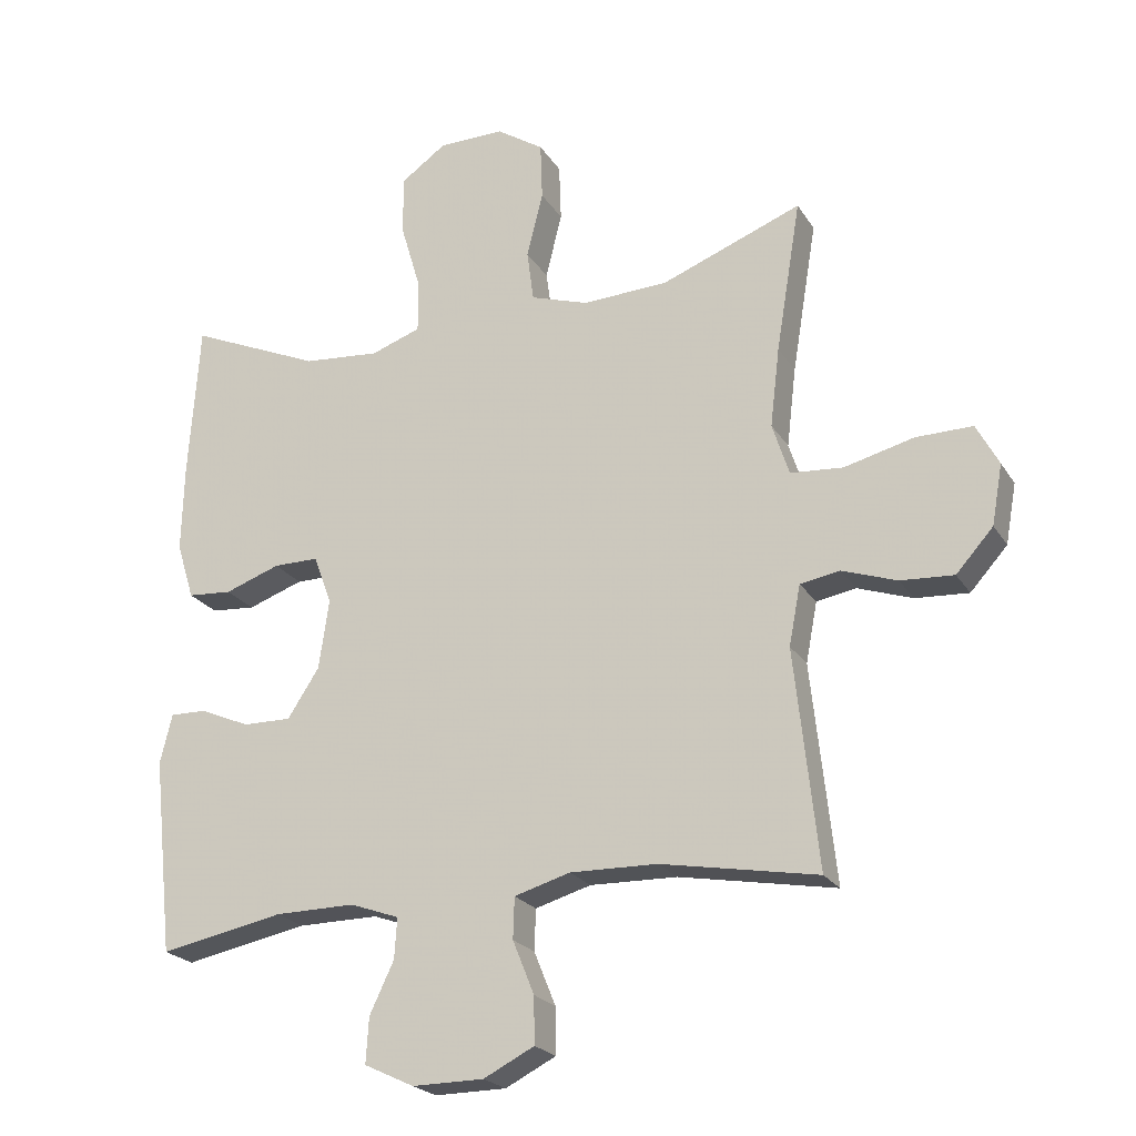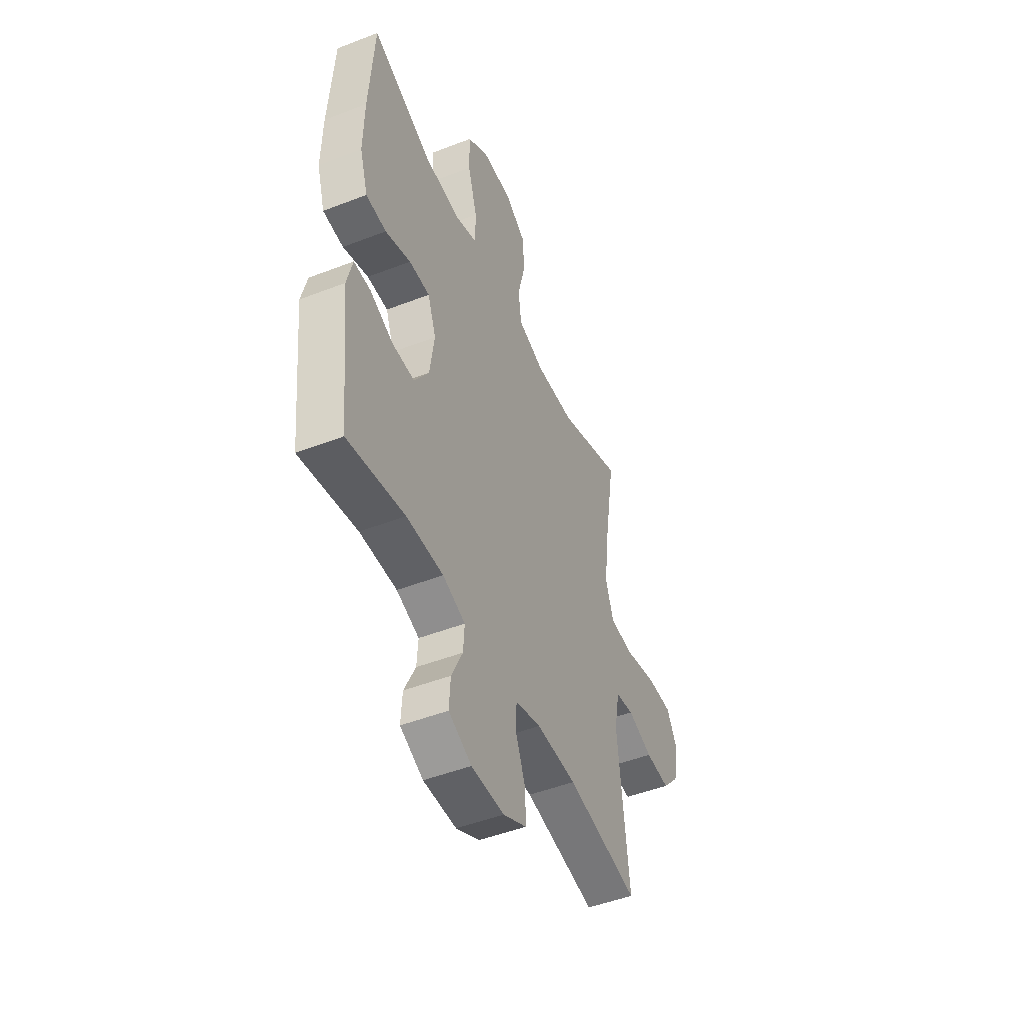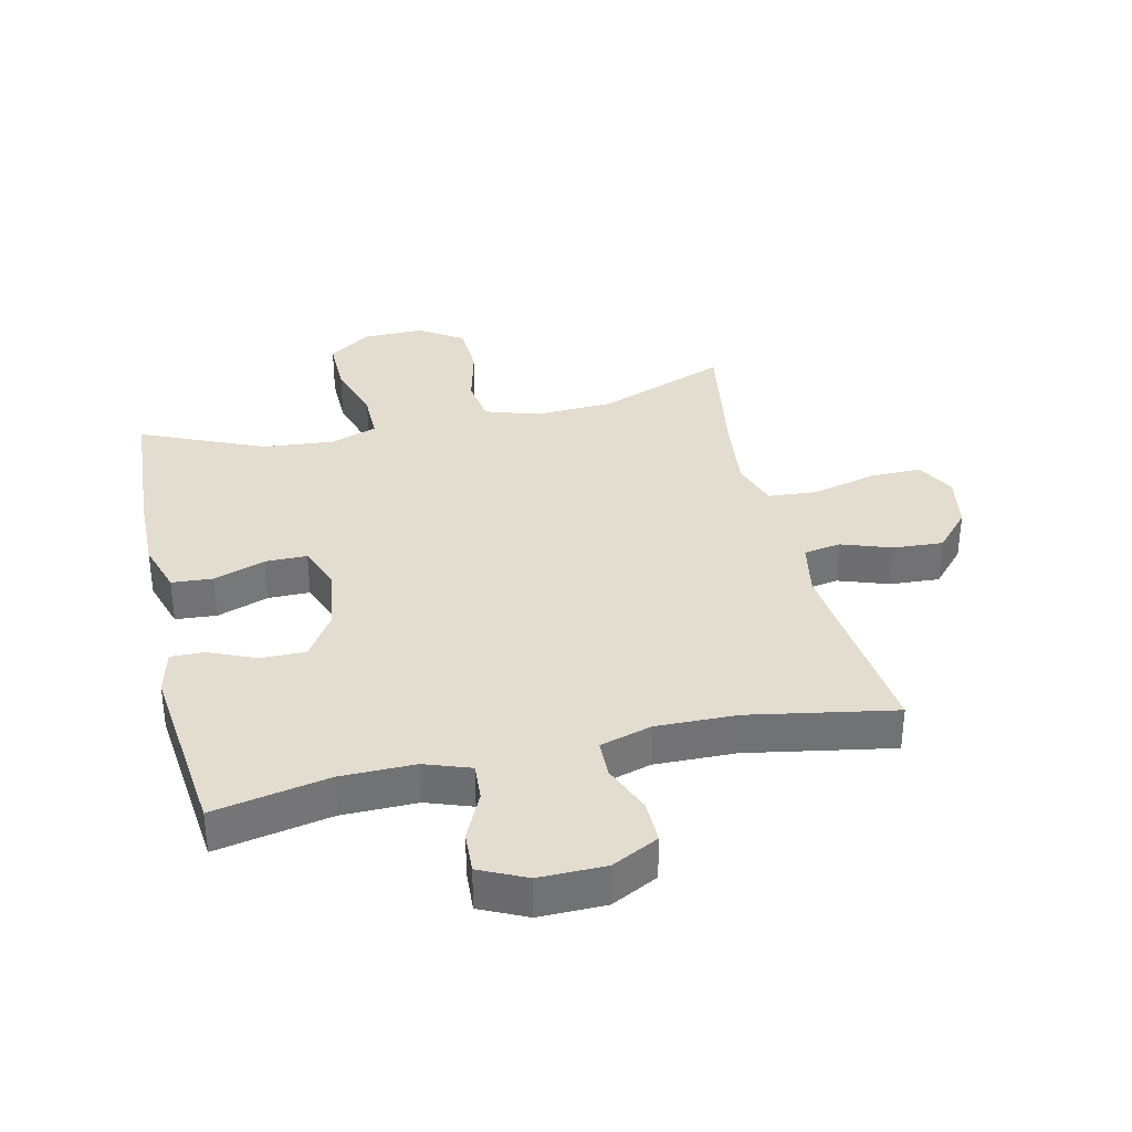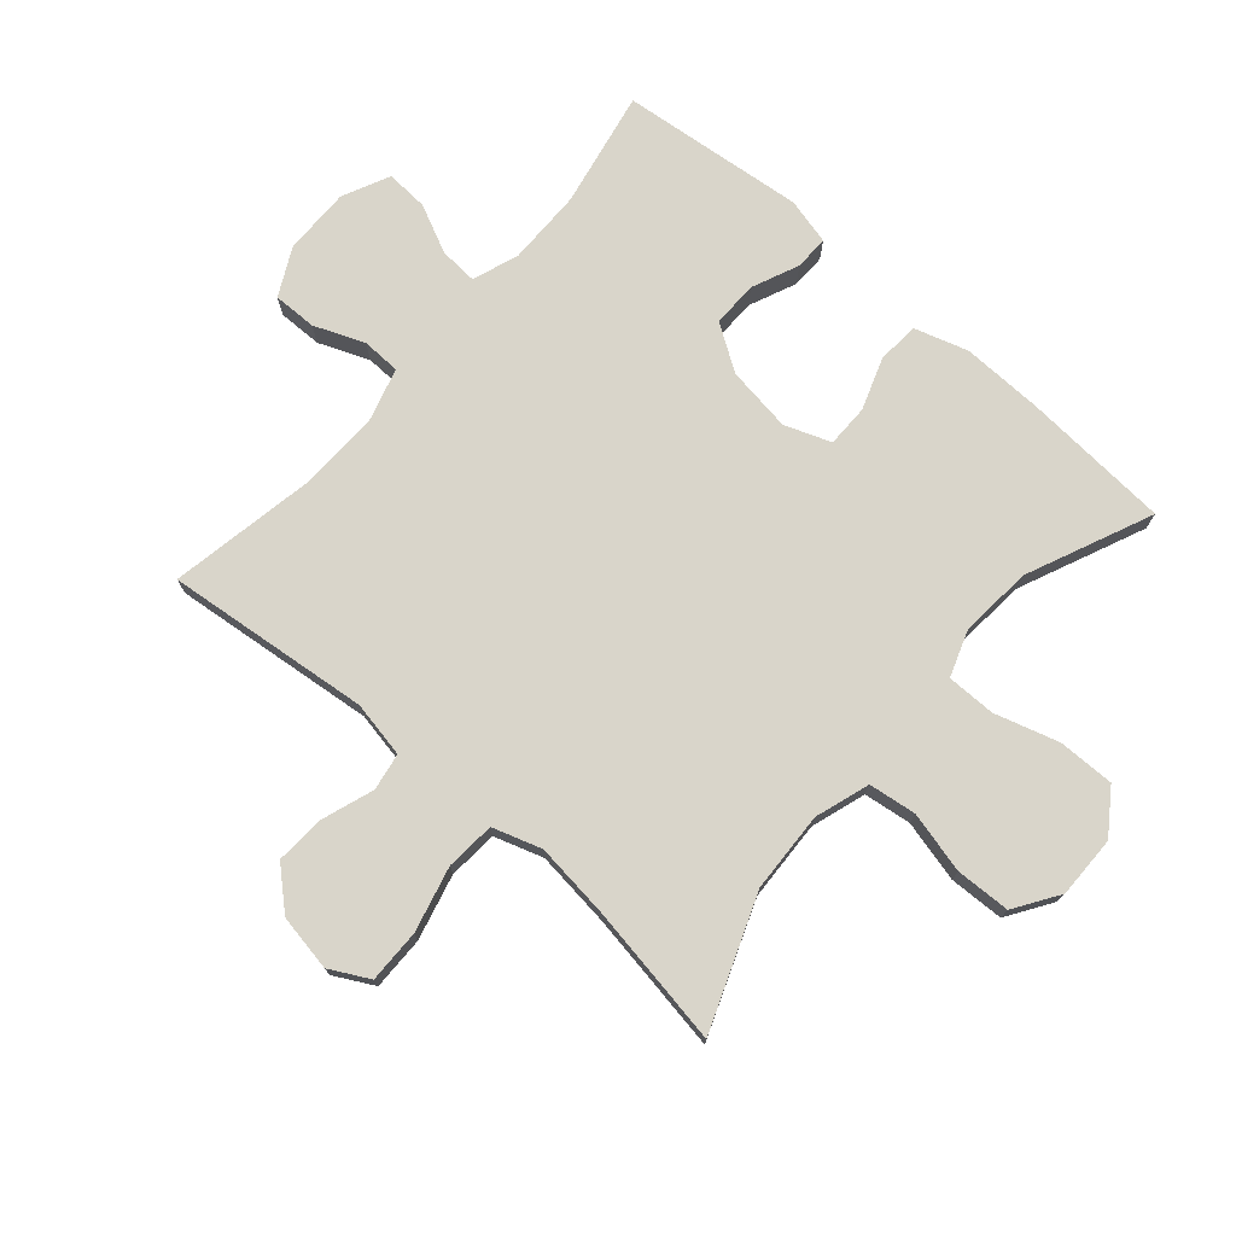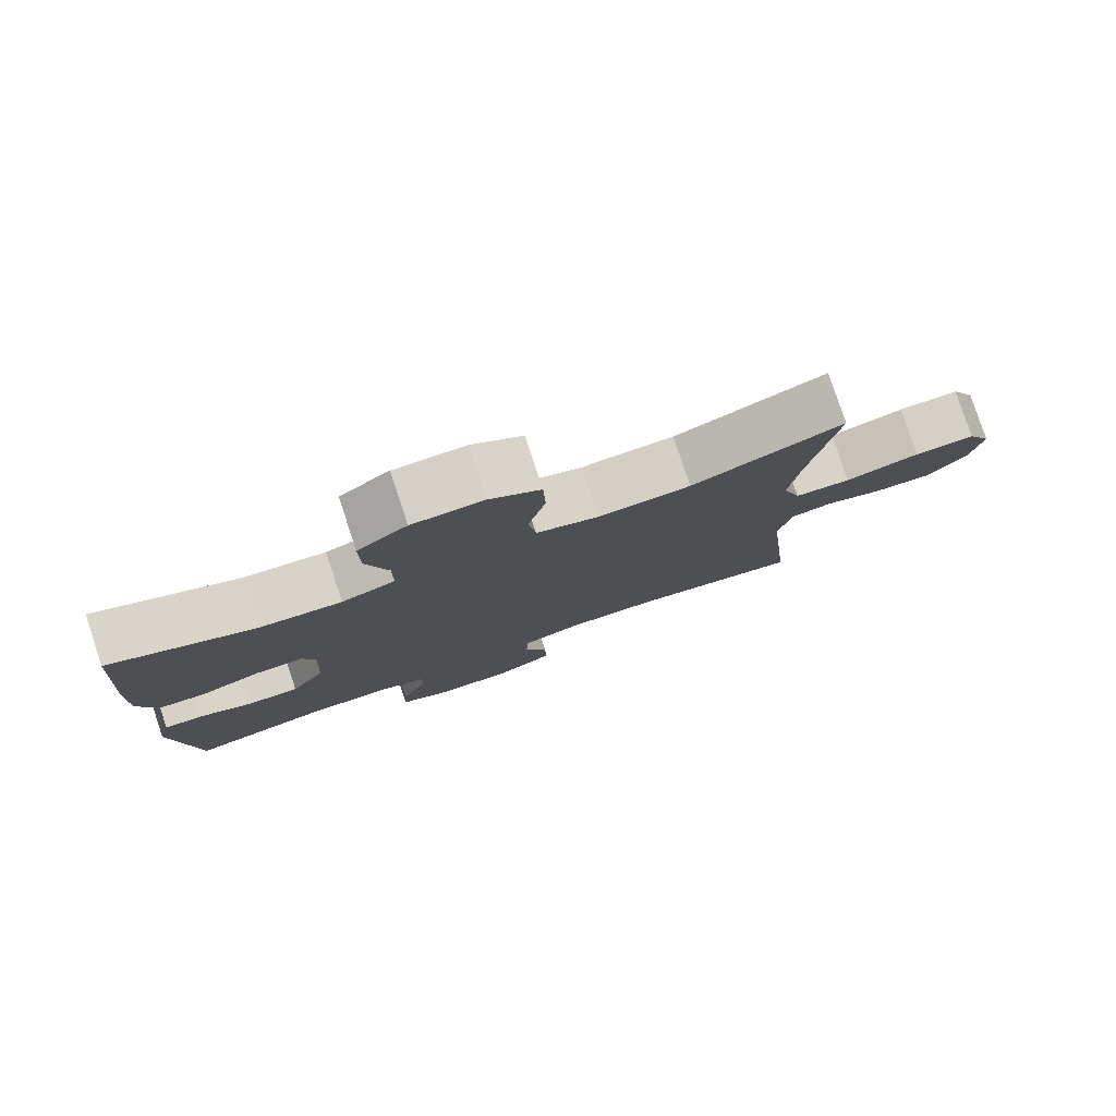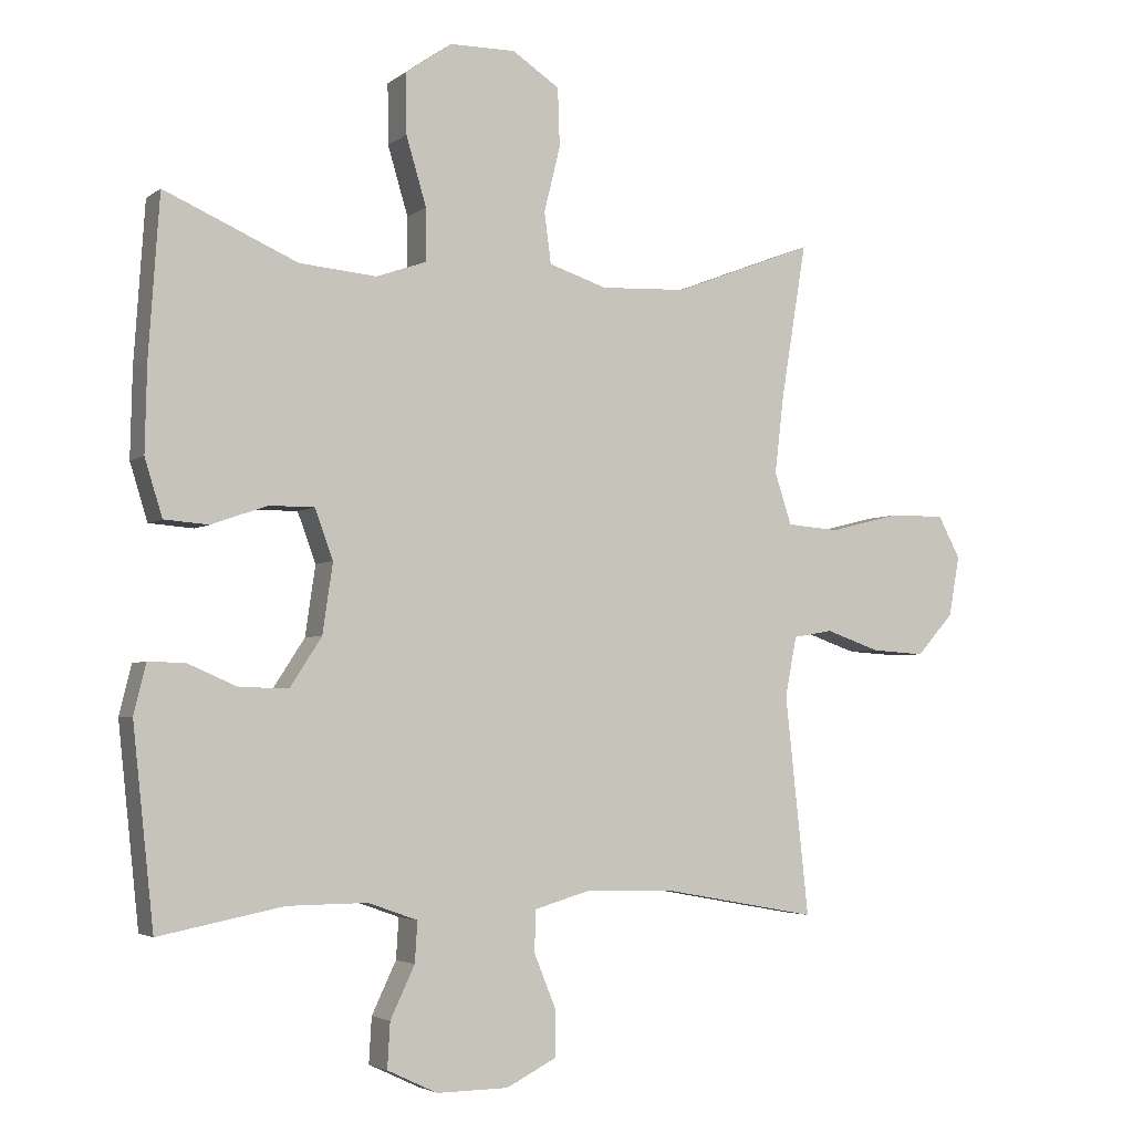
<metadata>
{"format":"obj","ext":"obj","renderer":"f3d","projection":"perspective","resolution":1024,"background":"white","views":[{"elev":-22.4,"azim":-156.0,"up":"+Z"},{"elev":-48.3,"azim":113.4,"up":"+Z"},{"elev":34.8,"azim":167.0,"up":"+Y"},{"elev":74.6,"azim":-49.0,"up":"+Y"},{"elev":79.6,"azim":161.6,"up":"+Z"},{"elev":-3.6,"azim":154.6,"up":"+Z"}]}
</metadata>
<code>
v 0.5 0.07 0.5
v 0.516 0.07 0.266
v 0.519 0.07 0.138
v 0.493 0.07 0.054
v 0.427 0.07 0.049
v 0.345 0.07 0.078
v 0.278 0.07 0.078
v 0.251 0.07 0.005
v 0.266 0.07 -0.098
v 0.313 0.07 -0.17
v 0.385 0.07 -0.169
v 0.459 0.07 -0.137
v 0.513 0.07 -0.136
v 0.531 0.07 -0.209
v 0.5 0.07 -0.5
v 0.316 0.07 -0.464
v 0.197 0.07 -0.463
v 0.124 0.07 -0.489
v 0.128 0.07 -0.549
v 0.164 0.07 -0.625
v 0.168 0.07 -0.692
v 0.094 0.07 -0.727
v -0.012 0.07 -0.726
v -0.087 0.07 -0.688
v -0.086 0.07 -0.619
v -0.054 0.07 -0.54
v -0.056 0.07 -0.479
v -0.139 0.07 -0.455
v -0.268 0.07 -0.458
v -0.5 0.07 -0.5
v -0.465 0.07 -0.177
v -0.482 0.07 -0.088
v -0.541 0.07 -0.078
v -0.622 0.07 -0.106
v -0.701 0.07 -0.111
v -0.756 0.07 -0.05
v -0.772 0.07 0.039
v -0.739 0.07 0.101
v -0.655 0.07 0.1
v -0.552 0.07 0.074
v -0.474 0.07 0.08
v -0.449 0.07 0.157
v -0.463 0.07 0.275
v -0.5 0.07 0.5
v -0.292 0.07 0.42
v -0.165 0.07 0.414
v -0.079 0.07 0.442
v -0.069 0.07 0.517
v -0.093 0.07 0.614
v -0.09 0.07 0.7
v -0.02 0.07 0.746
v 0.078 0.07 0.745
v 0.146 0.07 0.697
v 0.145 0.07 0.608
v 0.115 0.07 0.507
v 0.115 0.07 0.43
v 0.189 0.07 0.404
v 0.303 0.07 0.414
v 0.5 0 0.5
v 0.516 0 0.266
v 0.519 0 0.138
v 0.493 0 0.054
v 0.427 0 0.049
v 0.345 0 0.078
v 0.278 0 0.078
v 0.251 0 0.005
v 0.266 0 -0.098
v 0.313 0 -0.17
v 0.385 0 -0.169
v 0.459 0 -0.137
v 0.513 0 -0.136
v 0.531 0 -0.209
v 0.5 0 -0.5
v 0.316 0 -0.464
v 0.197 0 -0.463
v 0.124 0 -0.489
v 0.128 0 -0.549
v 0.164 0 -0.625
v 0.168 0 -0.692
v 0.094 0 -0.727
v -0.012 0 -0.726
v -0.087 0 -0.688
v -0.086 0 -0.619
v -0.054 0 -0.54
v -0.056 0 -0.479
v -0.139 0 -0.455
v -0.268 0 -0.458
v -0.5 0 -0.5
v -0.465 0 -0.177
v -0.482 0 -0.088
v -0.541 0 -0.078
v -0.622 0 -0.106
v -0.701 0 -0.111
v -0.756 0 -0.05
v -0.772 0 0.039
v -0.739 0 0.101
v -0.655 0 0.1
v -0.552 0 0.074
v -0.474 0 0.08
v -0.449 0 0.157
v -0.463 0 0.275
v -0.5 0 0.5
v -0.292 0 0.42
v -0.165 0 0.414
v -0.079 0 0.442
v -0.069 0 0.517
v -0.093 0 0.614
v -0.09 0 0.7
v -0.02 0 0.746
v 0.078 0 0.745
v 0.146 0 0.697
v 0.145 0 0.608
v 0.115 0 0.507
v 0.115 0 0.43
v 0.189 0 0.404
v 0.303 0 0.414
f 53 54 55
f 52 53 55
f 51 52 55
f 50 51 55
f 49 50 55
f 48 49 55
f 47 48 55 56
f 46 47 56 57
f 43 44 45
f 42 43 45 46
f 41 42 46 57
f 38 39 40
f 37 38 40
f 36 37 40
f 35 36 40
f 34 35 40
f 33 34 40
f 32 33 40 41
f 41 57 58
f 32 41 58
f 31 32 58
f 24 25 26
f 23 24 26
f 22 23 26
f 21 22 26
f 20 21 26
f 19 20 26
f 18 19 26 27
f 17 18 27 28
f 14 15 16
f 13 14 16
f 12 13 16
f 11 12 16
f 16 17 28
f 11 16 28
f 10 11 28
f 4 5 6
f 3 4 6
f 2 3 6
f 1 2 6
f 58 1 6
f 58 6 7
f 58 7 8
f 31 58 8
f 30 31 8
f 29 30 8
f 9 10 28 29
f 8 9 29
f 113 112 111
f 113 111 110
f 113 110 109
f 113 109 108
f 113 108 107
f 113 107 106
f 114 113 106 105
f 115 114 105 104
f 103 102 101
f 104 103 101 100
f 115 104 100 99
f 98 97 96
f 98 96 95
f 98 95 94
f 98 94 93
f 98 93 92
f 98 92 91
f 99 98 91 90
f 116 115 99
f 116 99 90
f 116 90 89
f 84 83 82
f 84 82 81
f 84 81 80
f 84 80 79
f 84 79 78
f 84 78 77
f 85 84 77 76
f 86 85 76 75
f 74 73 72
f 74 72 71
f 74 71 70
f 74 70 69
f 86 75 74
f 86 74 69
f 86 69 68
f 64 63 62
f 64 62 61
f 64 61 60
f 64 60 59
f 64 59 116
f 65 64 116
f 66 65 116
f 66 116 89
f 66 89 88
f 66 88 87
f 87 86 68 67
f 87 67 66
f 1 59 60 2
f 2 60 61 3
f 3 61 62 4
f 4 62 63 5
f 5 63 64 6
f 6 64 65 7
f 7 65 66 8
f 8 66 67 9
f 9 67 68 10
f 10 68 69 11
f 11 69 70 12
f 12 70 71 13
f 13 71 72 14
f 14 72 73 15
f 15 73 74 16
f 16 74 75 17
f 17 75 76 18
f 18 76 77 19
f 19 77 78 20
f 20 78 79 21
f 21 79 80 22
f 22 80 81 23
f 23 81 82 24
f 24 82 83 25
f 25 83 84 26
f 26 84 85 27
f 27 85 86 28
f 28 86 87 29
f 29 87 88 30
f 30 88 89 31
f 31 89 90 32
f 32 90 91 33
f 33 91 92 34
f 34 92 93 35
f 35 93 94 36
f 36 94 95 37
f 37 95 96 38
f 38 96 97 39
f 39 97 98 40
f 40 98 99 41
f 41 99 100 42
f 42 100 101 43
f 43 101 102 44
f 44 102 103 45
f 45 103 104 46
f 46 104 105 47
f 47 105 106 48
f 48 106 107 49
f 49 107 108 50
f 50 108 109 51
f 51 109 110 52
f 52 110 111 53
f 53 111 112 54
f 54 112 113 55
f 55 113 114 56
f 56 114 115 57
f 57 115 116 58
f 58 116 59 1

</code>
